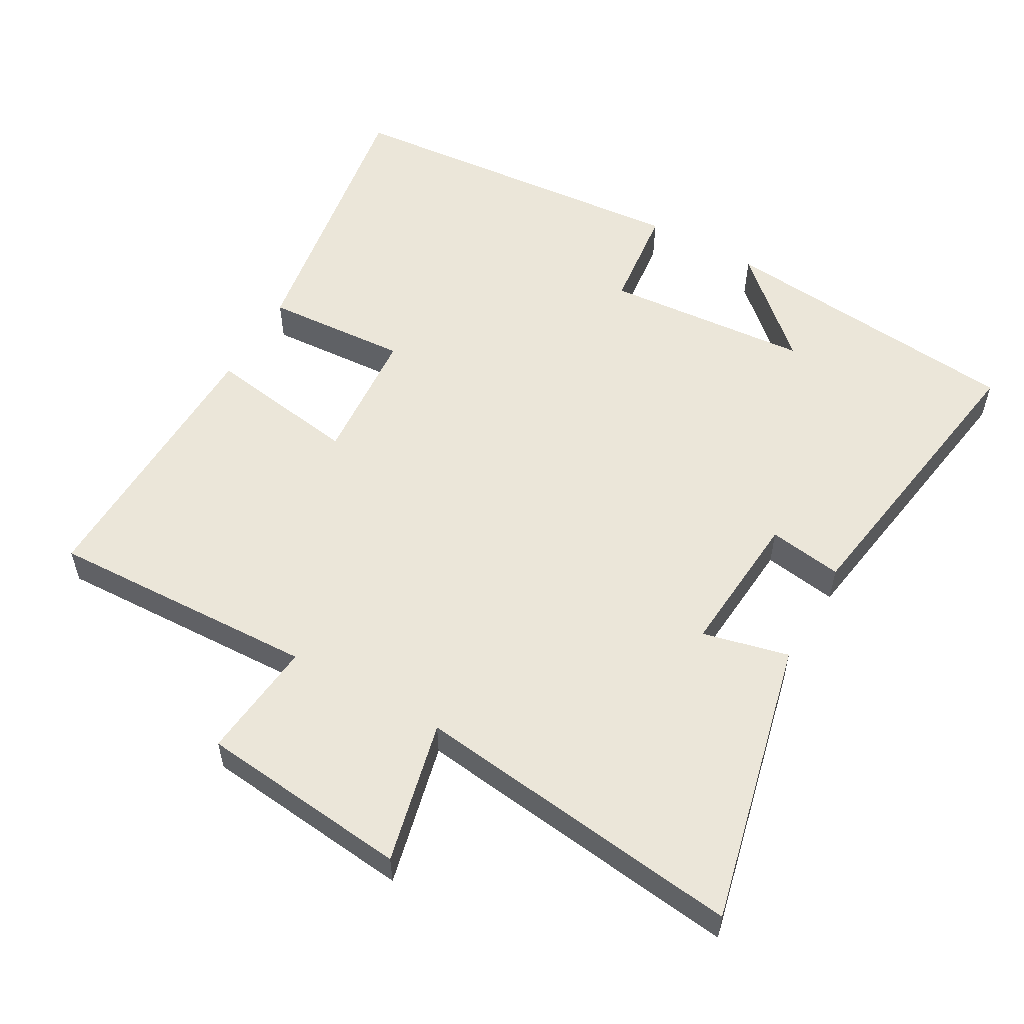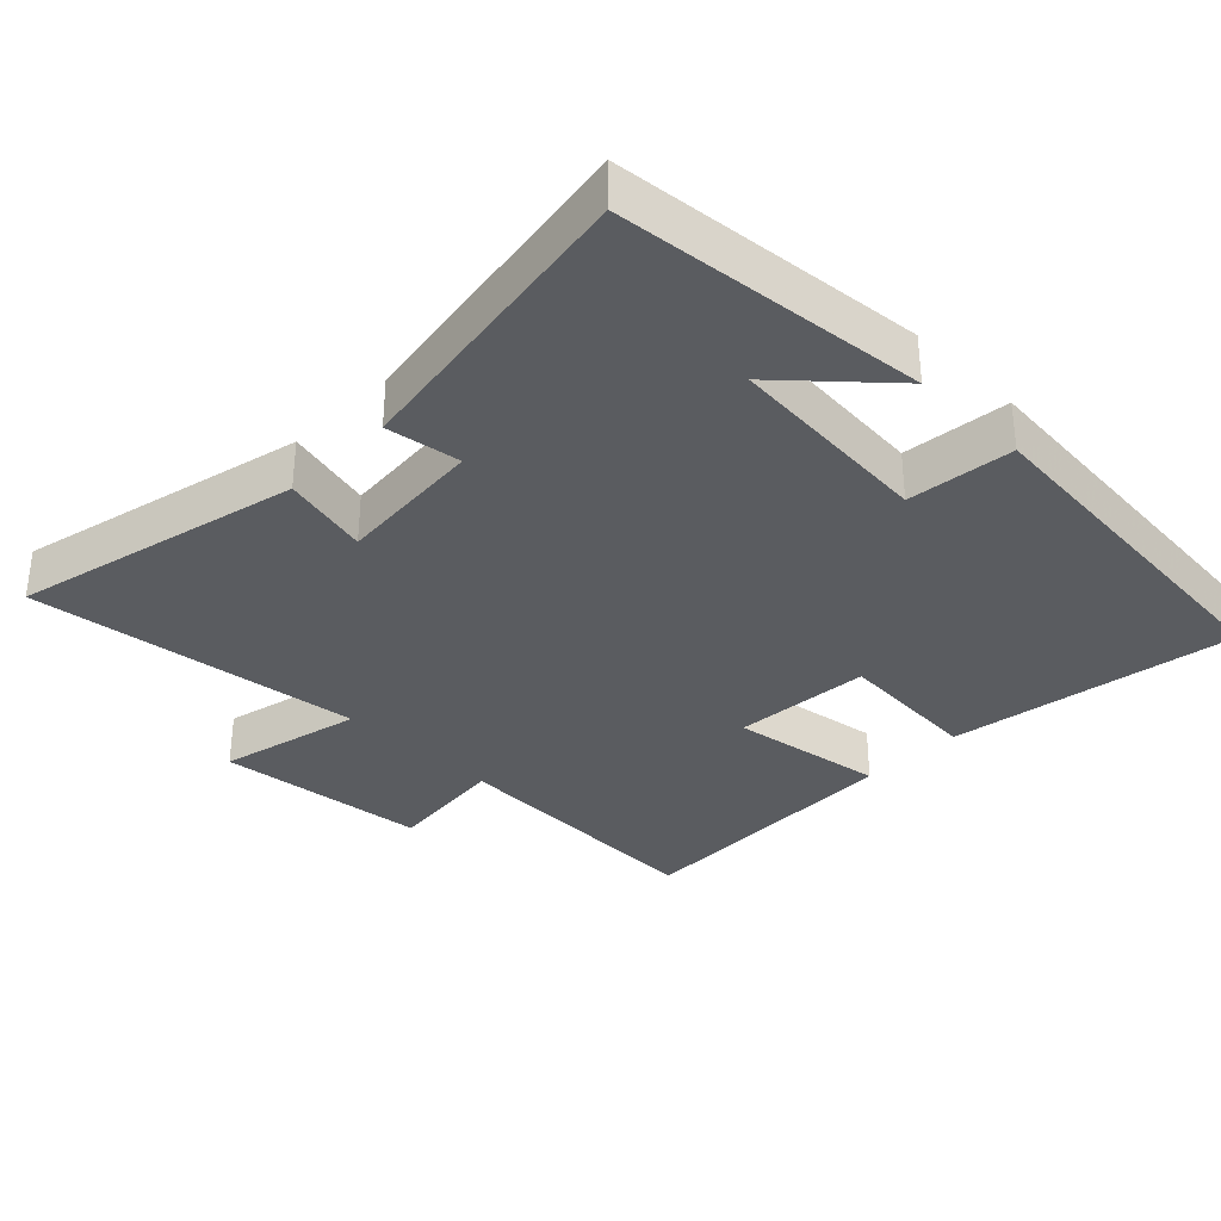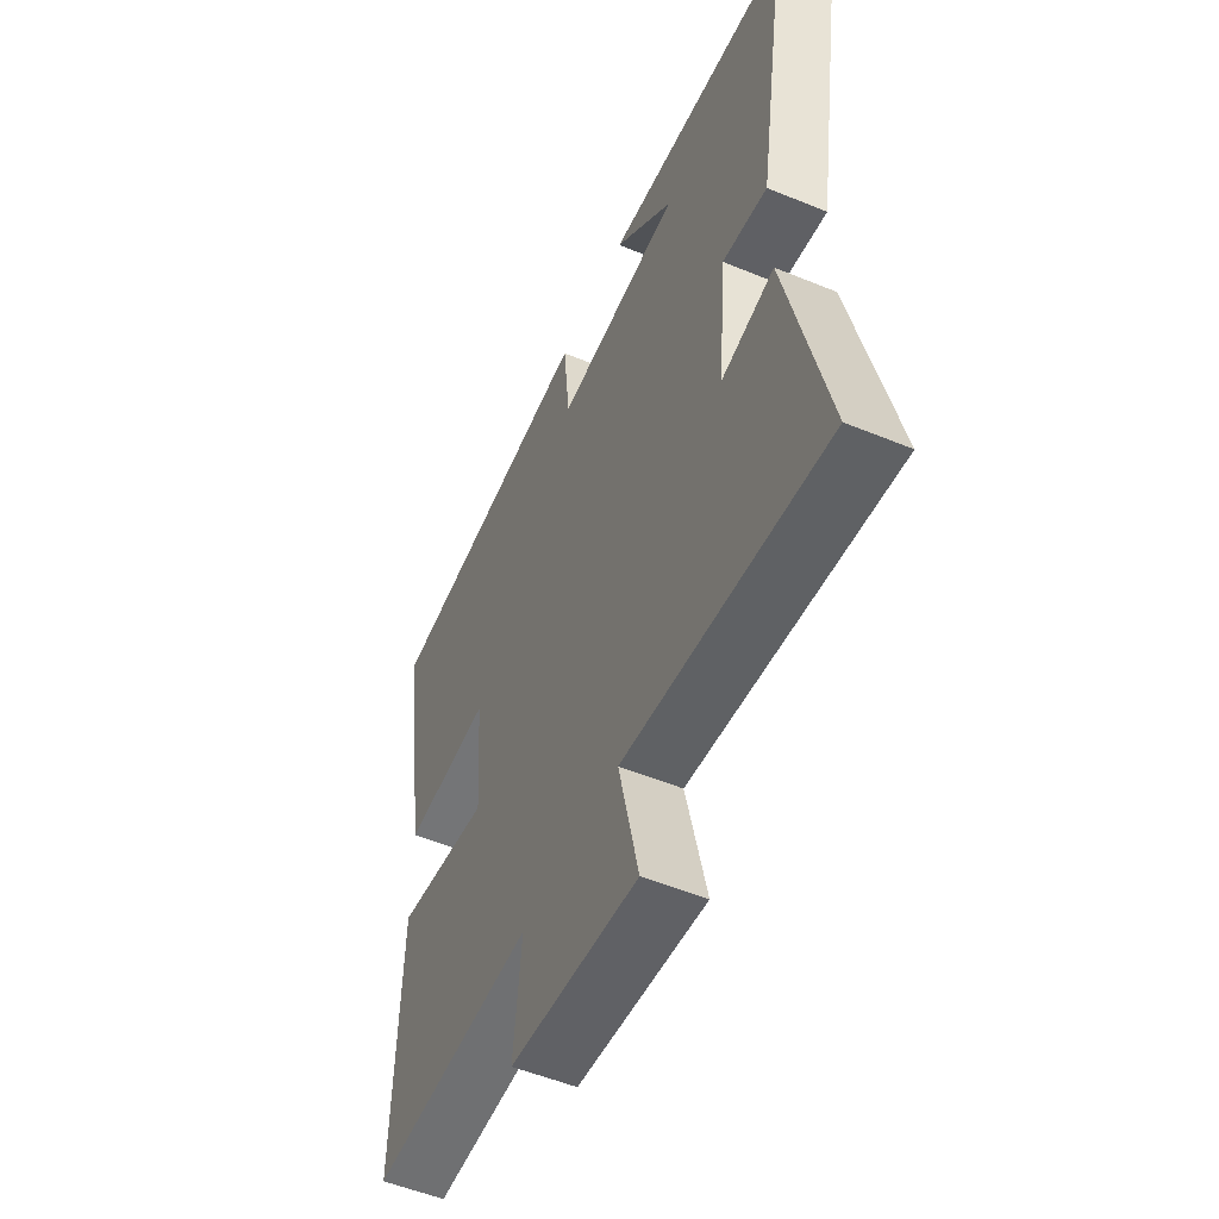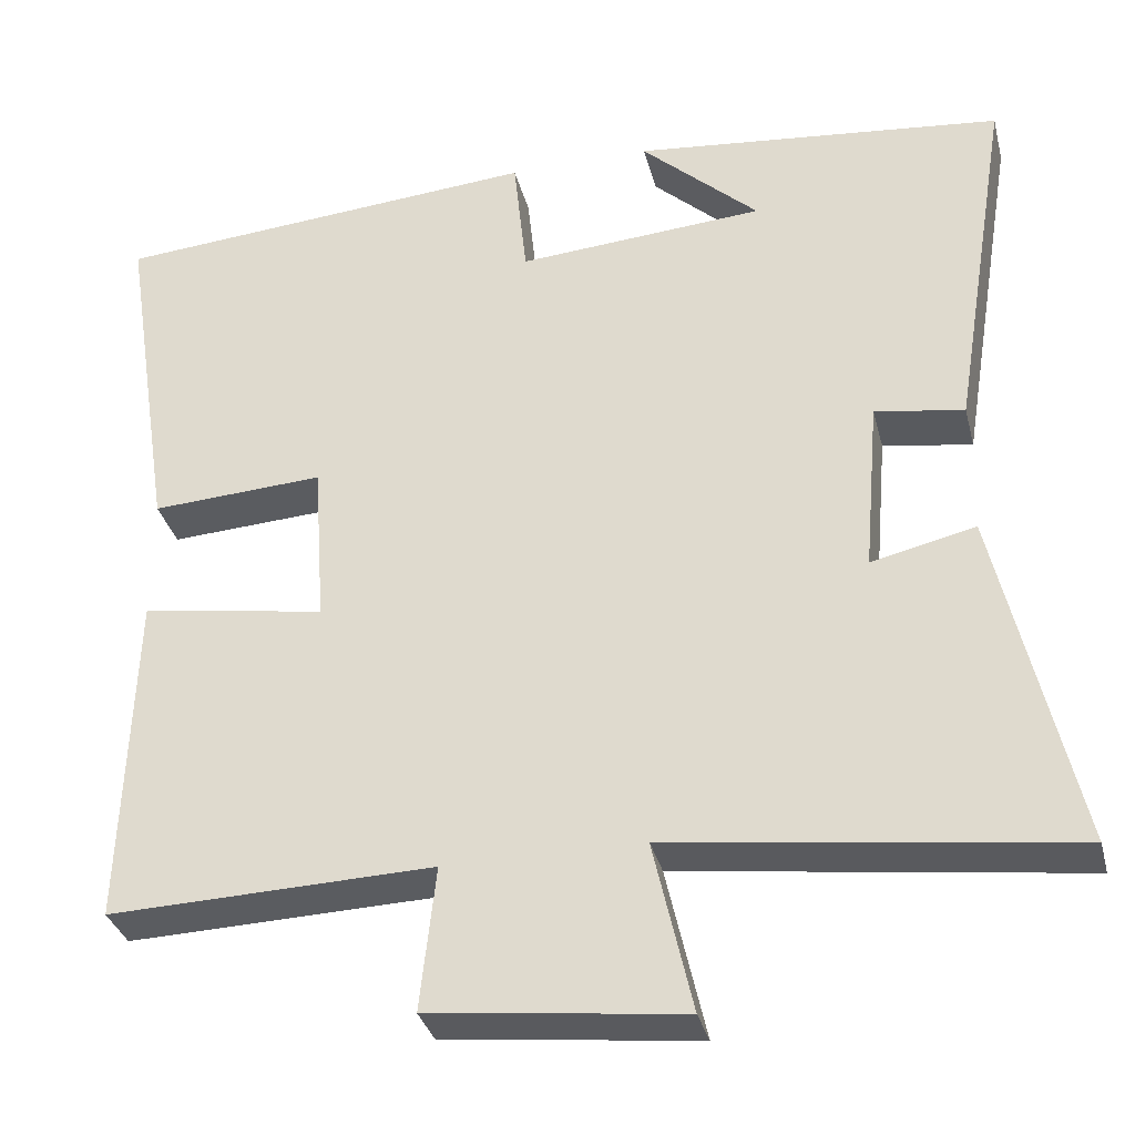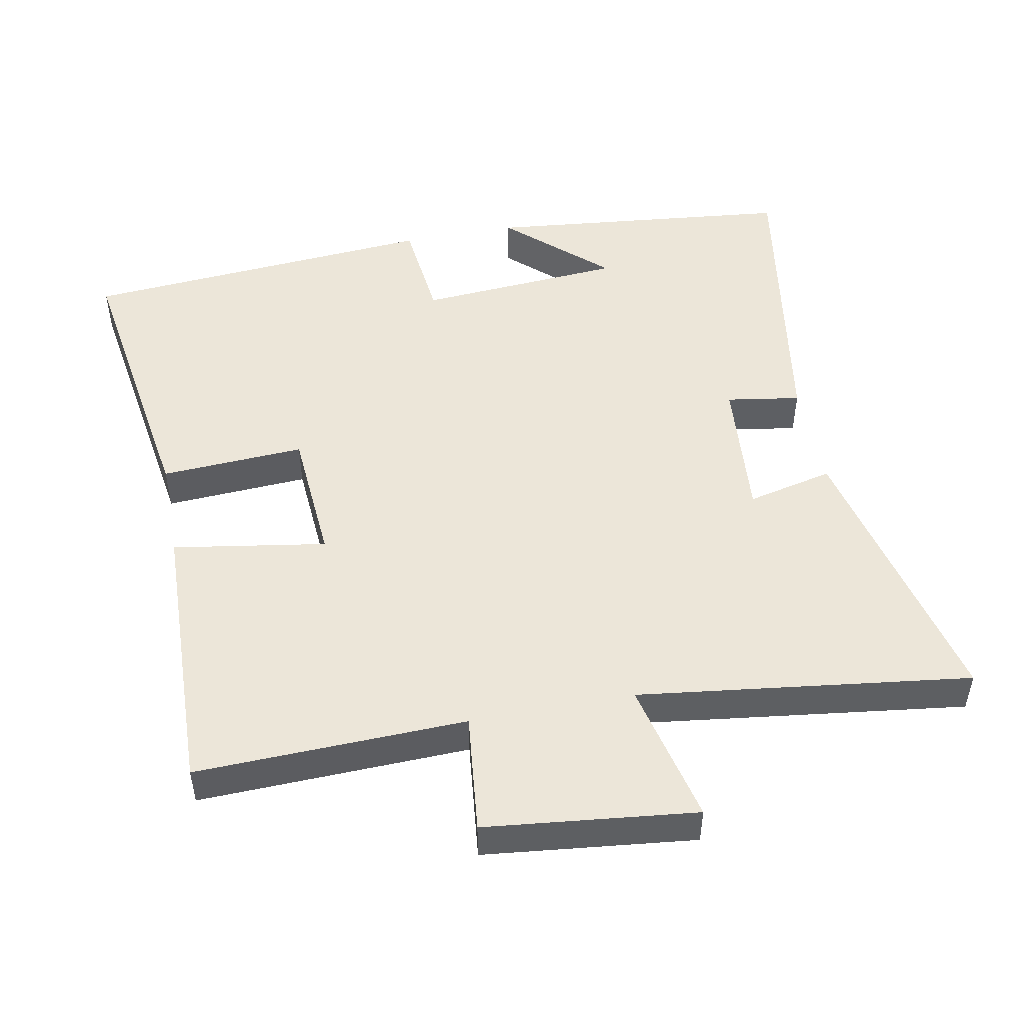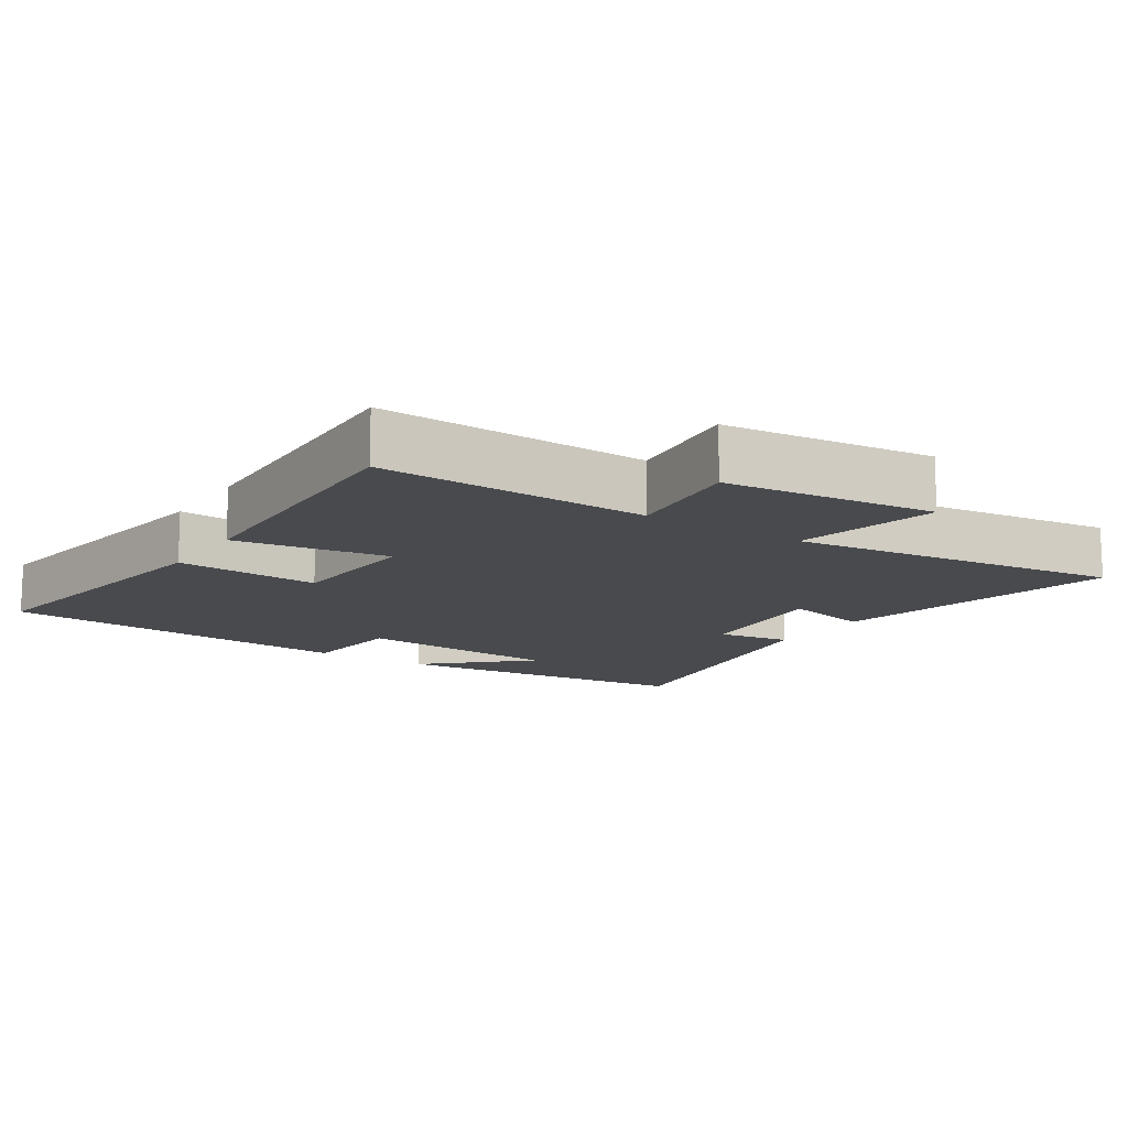
<metadata>
{"format":"obj","ext":"obj","renderer":"f3d","projection":"perspective","resolution":1024,"background":"white","views":[{"elev":55.5,"azim":-150.8,"up":"+Y"},{"elev":-33.9,"azim":-44.8,"up":"+Y"},{"elev":-53.3,"azim":-113.8,"up":"+Z"},{"elev":-33.7,"azim":-166.1,"up":"+Z"},{"elev":49.3,"azim":169.1,"up":"+Y"},{"elev":-13.2,"azim":146.9,"up":"+Y"}]}
</metadata>
<code>
v 0.513 0.07 -0.512
v 0.123 0.07 -0.5
v 0.142 0.07 -0.673
v -0.162 0.07 -0.707
v -0.115 0.07 -0.5
v -0.594 0.07 -0.562
v -0.5 0.07 -0.148
v -0.375 0.07 -0.177
v -0.393 0.07 0.033
v -0.5 0.07 0.016
v -0.571 0.07 0.453
v -0.125 0.07 0.5
v -0.267 0.07 0.369
v 0.031 0.07 0.347
v 0.047 0.07 0.5
v 0.564 0.07 0.459
v 0.5 0.07 0.044
v 0.292 0.07 0.056
v 0.278 0.07 -0.142
v 0.5 0.07 -0.106
v 0.513 0 -0.512
v 0.123 0 -0.5
v 0.142 0 -0.673
v -0.162 0 -0.707
v -0.115 0 -0.5
v -0.594 0 -0.562
v -0.5 0 -0.148
v -0.375 0 -0.177
v -0.393 0 0.033
v -0.5 0 0.016
v -0.571 0 0.453
v -0.125 0 0.5
v -0.267 0 0.369
v 0.031 0 0.347
v 0.047 0 0.5
v 0.564 0 0.459
v 0.5 0 0.044
v 0.292 0 0.056
v 0.278 0 -0.142
v 0.5 0 -0.106
f 19 20 1 2
f 18 19 2
f 15 16 17 18
f 14 15 18 2
f 13 14 2
f 11 12 13
f 9 10 11 13
f 8 9 13 2
f 5 6 7 8
f 5 8 2 3
f 3 4 5
f 22 21 40 39
f 22 39 38
f 38 37 36 35
f 22 38 35 34
f 22 34 33
f 33 32 31
f 33 31 30 29
f 22 33 29 28
f 28 27 26 25
f 23 22 28 25
f 25 24 23
f 1 21 22 2
f 2 22 23 3
f 3 23 24 4
f 4 24 25 5
f 5 25 26 6
f 6 26 27 7
f 7 27 28 8
f 8 28 29 9
f 9 29 30 10
f 10 30 31 11
f 11 31 32 12
f 12 32 33 13
f 13 33 34 14
f 14 34 35 15
f 15 35 36 16
f 16 36 37 17
f 17 37 38 18
f 18 38 39 19
f 19 39 40 20
f 20 40 21 1

</code>
